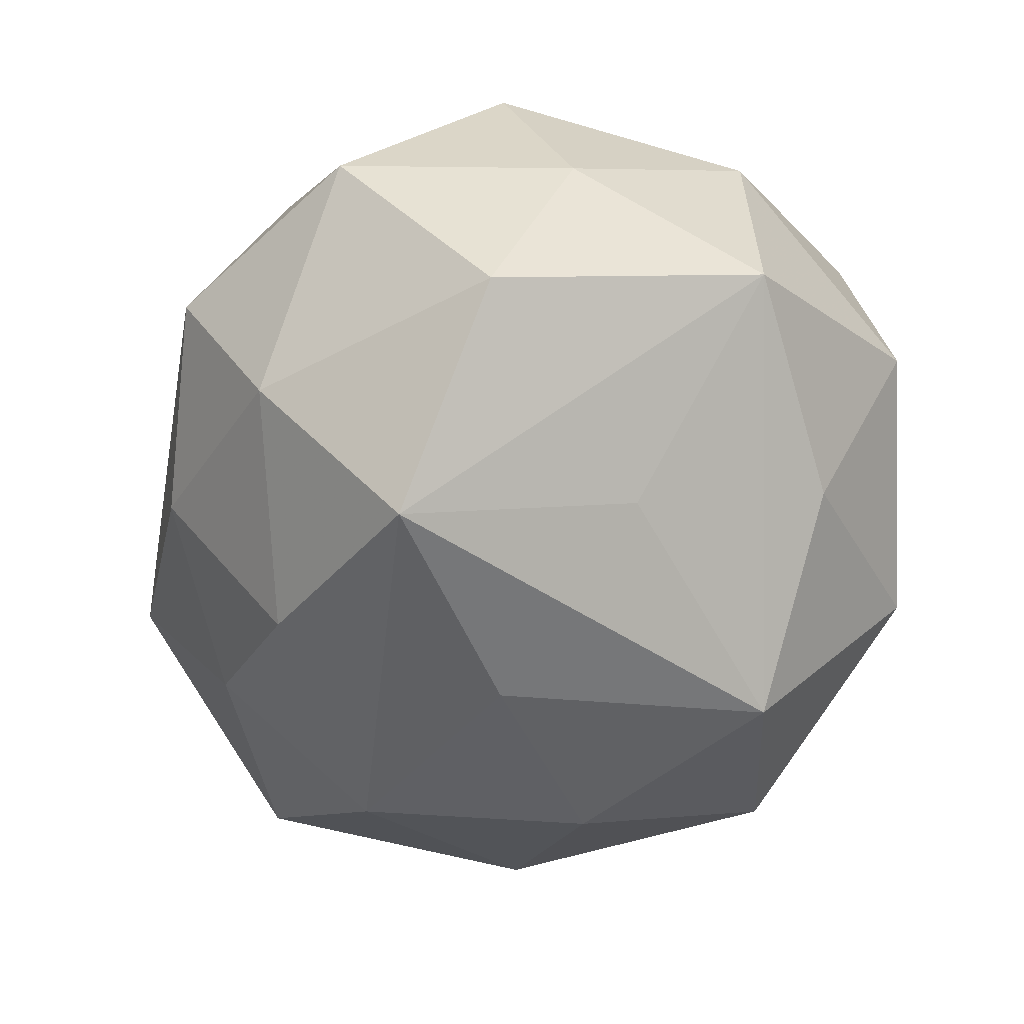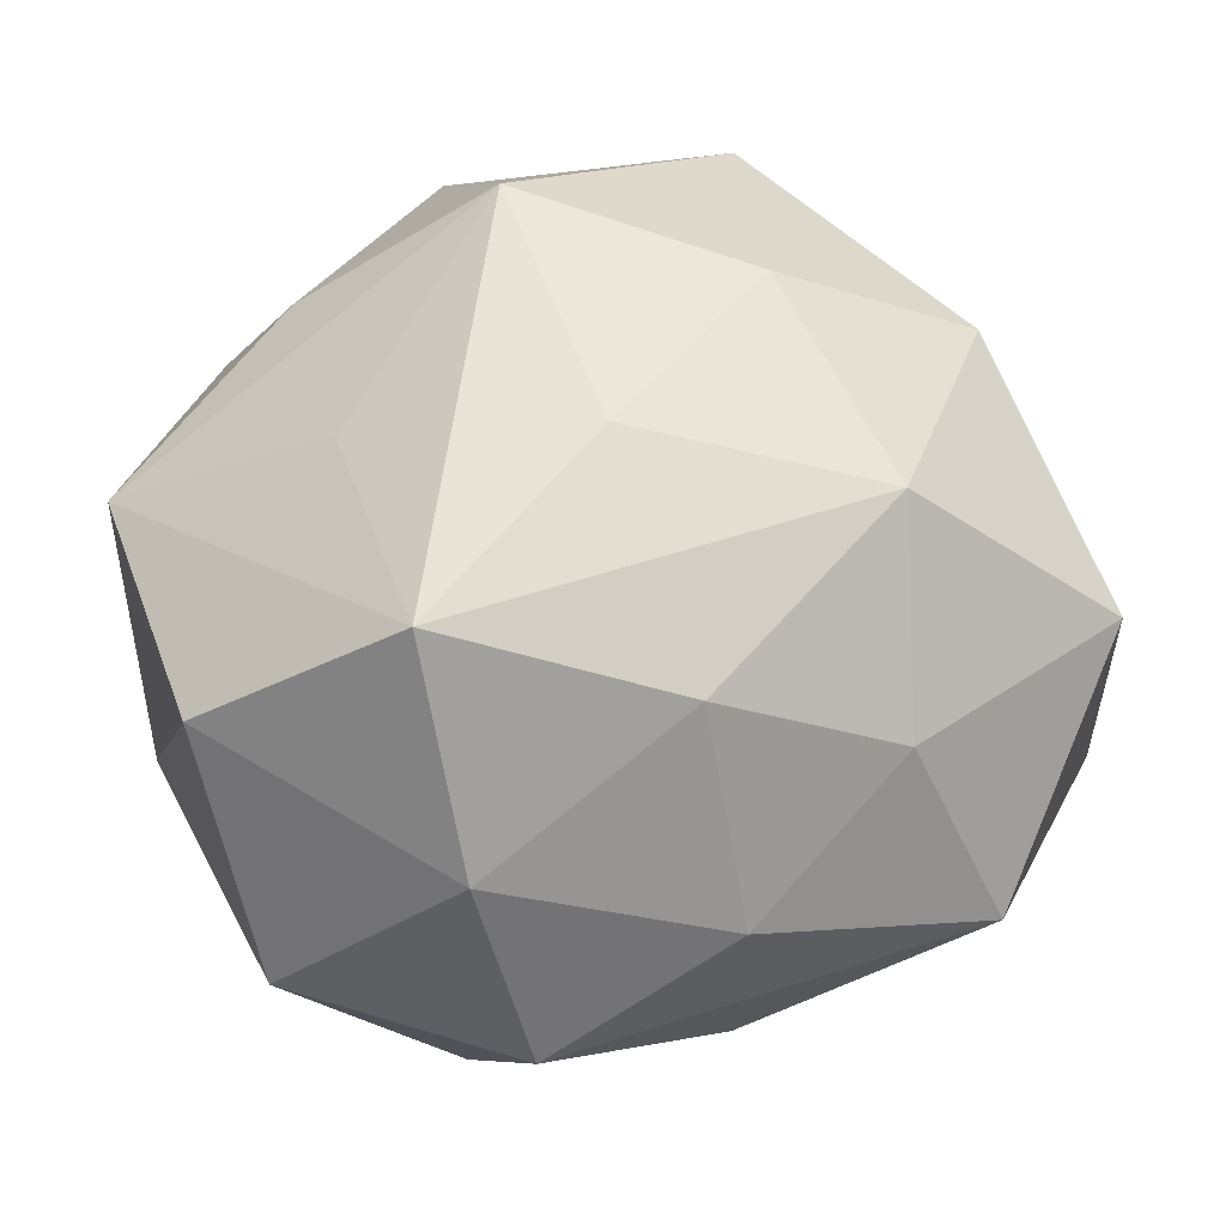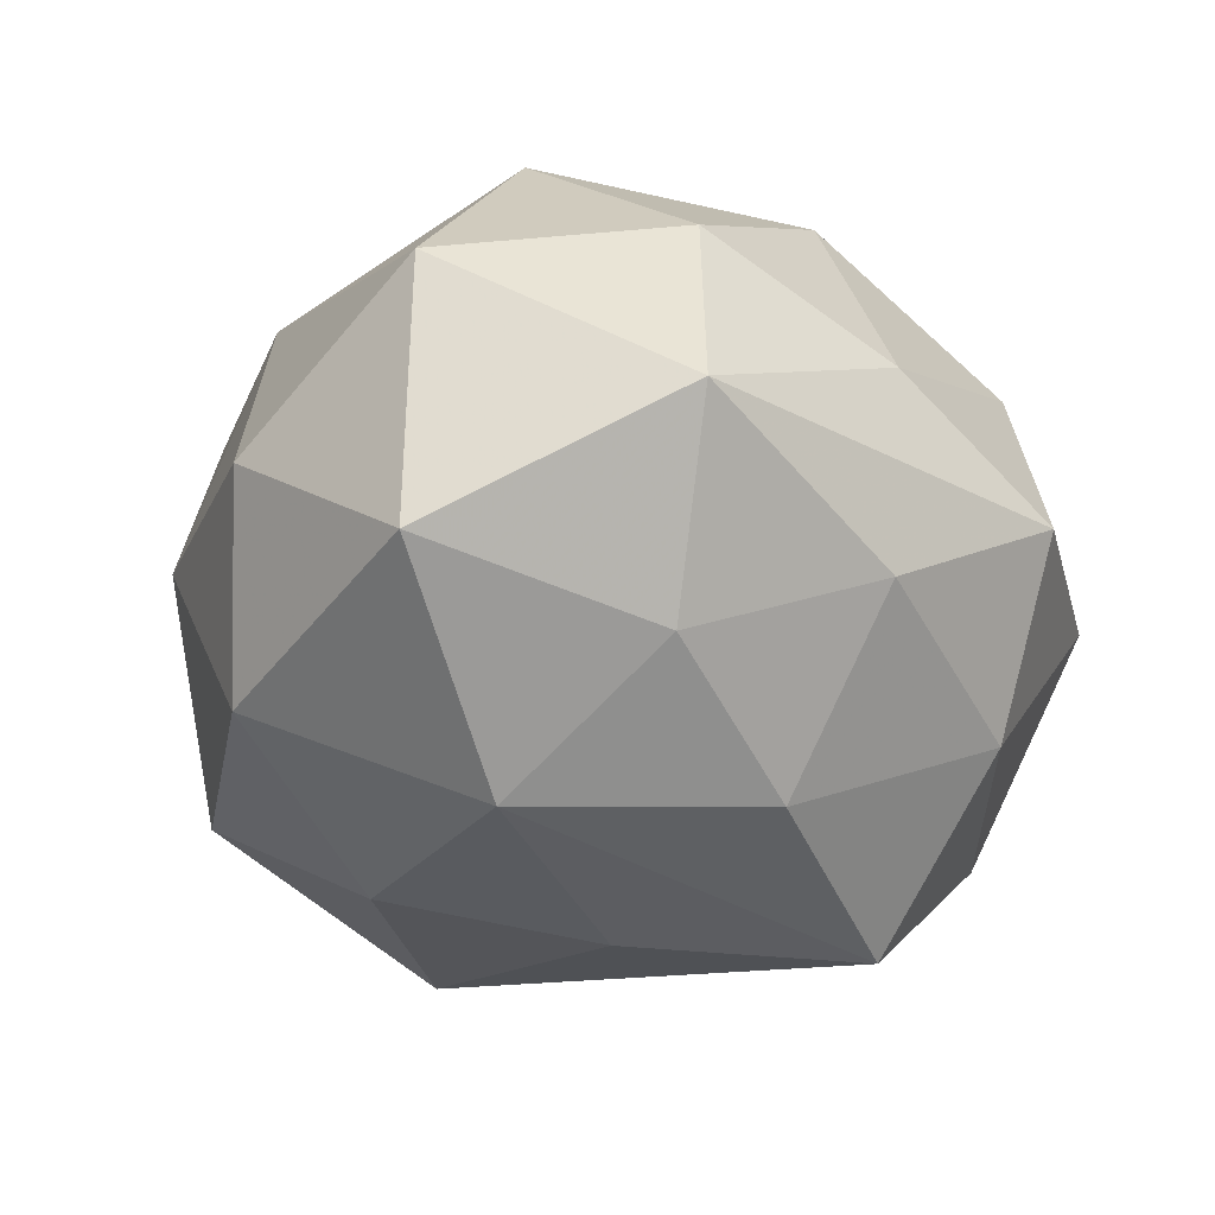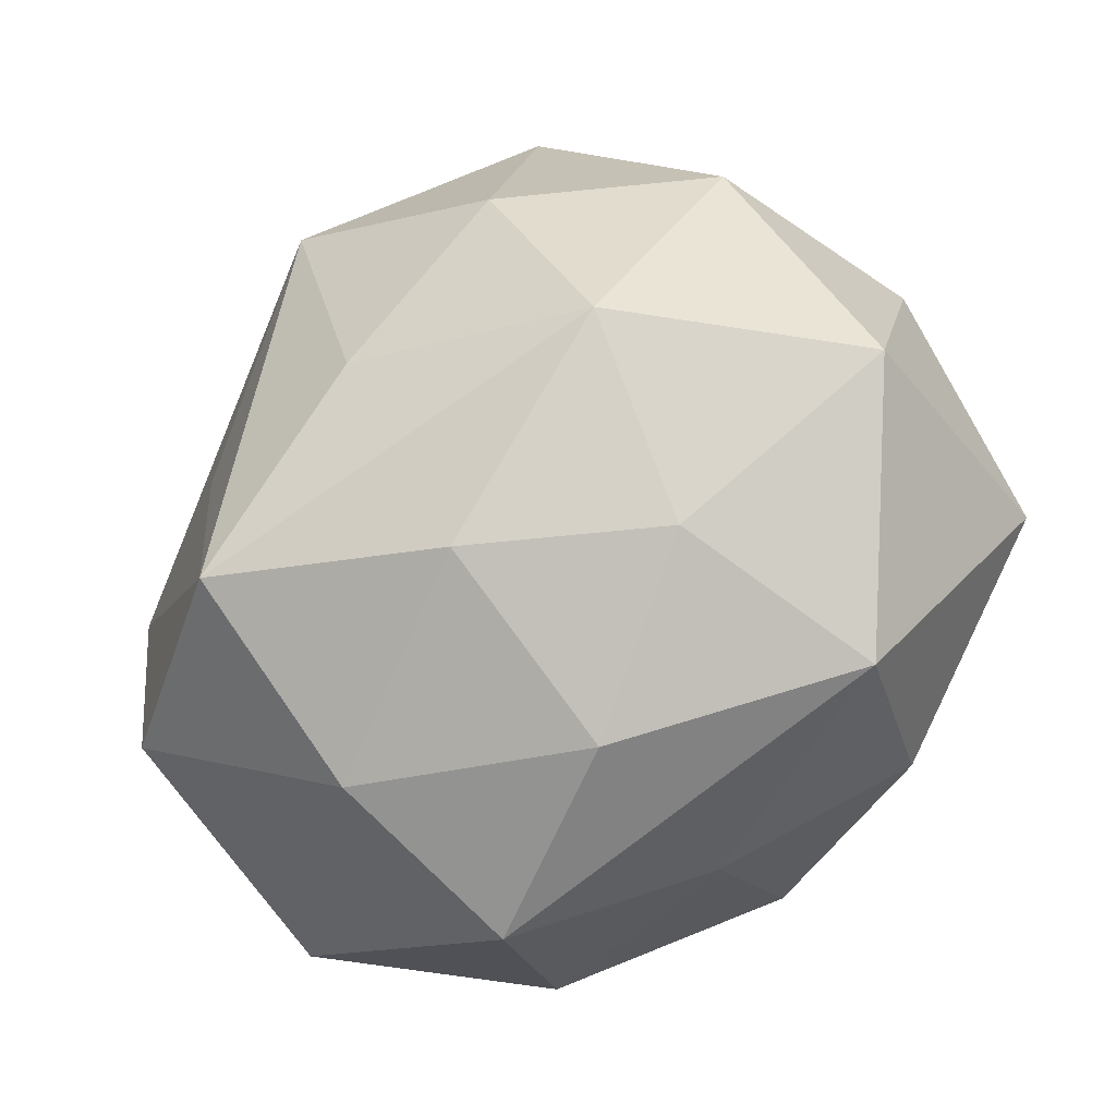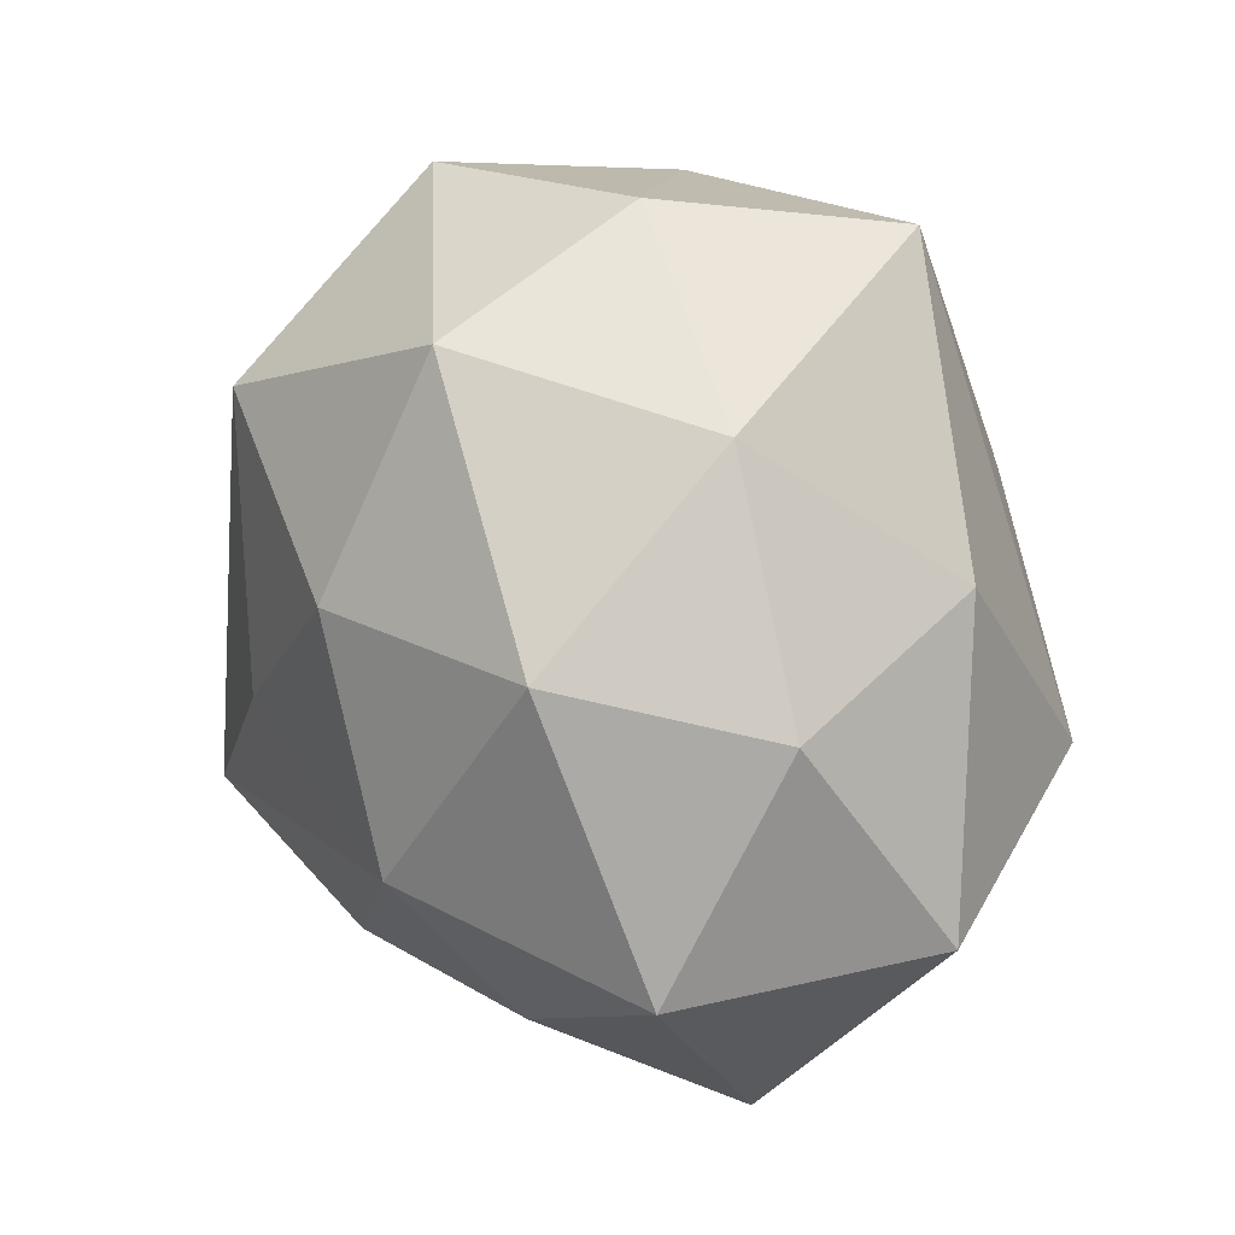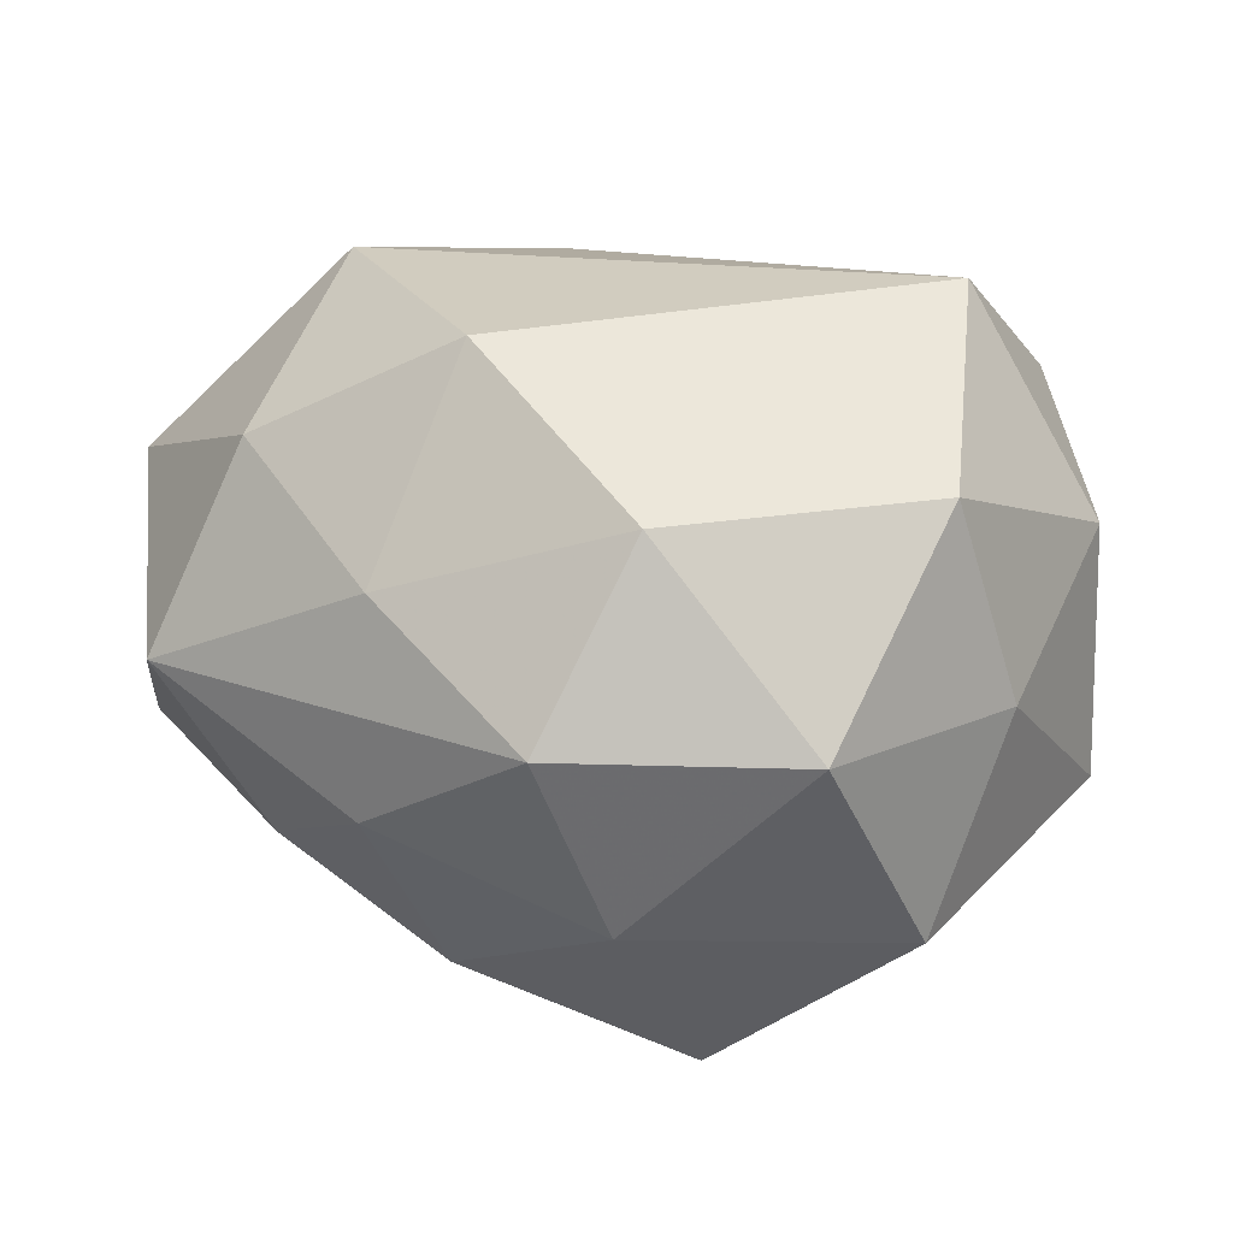
<metadata>
{"format":"obj","ext":"obj","renderer":"f3d","projection":"perspective","resolution":1024,"background":"white","views":[{"elev":-57.0,"azim":61.9,"up":"+Z"},{"elev":-28.9,"azim":-178.1,"up":"+Y"},{"elev":-23.4,"azim":-58.6,"up":"+Z"},{"elev":-42.6,"azim":-143.4,"up":"+Y"},{"elev":33.7,"azim":-108.0,"up":"+Y"},{"elev":16.2,"azim":17.9,"up":"+Z"}]}
</metadata>
<code>
v -0.04872 -0.009043 0.01488
v 0.03025 -0.03918 -0.001424
v 0.04615 0.004352 0.01109
v -0.03688 0.01895 -0.02055
v -0.02856 0.03452 0.0002694
v -0.04509 0.0137 0.000592
v 0.0423 -0.01612 -0.001631
v -0.01231 -0.03957 0.01075
v 0.02874 0.02268 -0.02151
v -0.01397 0.03959 -0.02181
v -0.006578 -0.02824 0.03227
v 0.03849 0.02926 -0.001371
v -0.04916 -0.00857 -0.01322
v -0.0284 -0.005299 -0.03184
v -0.03762 -0.03297 0.000239
v 0.01562 0.03772 0.01097
v -0.0138 -0.03901 -0.0114
v 0.03617 0.02577 0.02193
v 0.03294 0.002049 0.03465
v -0.002252 -0.001517 -0.0376
v -0.03366 0.01849 0.0212
v -0.02878 -0.02445 -0.01898
v 0.03753 -0.02249 0.01928
v 0.016 -0.01881 0.02937
v -0.0118 0.04286 0.02357
v 0.04634 0.004877 -0.01498
v 0.01038 -0.03807 -0.02013
v -0.01678 0.01698 -0.03376
v 0.01345 -0.0392 0.01859
v -0.01175 0.0162 0.03314
v -0.01026 -0.02526 -0.03012
v -0.0293 -0.02763 0.02146
v 0.01201 0.02342 0.03131
v 0.01417 -0.02213 -0.03847
v 0.0359 -0.02297 -0.02318
v 0.00791 0.02615 -0.0354
v -0.02675 -0.006361 0.03601
v 0.01539 0.04229 -0.01381
v 0.02264 0.001841 -0.03039
v 0.005527 -0.04698 -0.0008557
v -0.004913 0.04589 -0.0002602
f 34 14 20
f 17 40 15
f 5 10 4
f 11 19 37
f 25 37 30
f 37 19 30
f 28 14 4
f 4 10 28
f 28 20 14
f 27 2 40
f 40 17 27
f 23 2 7
f 22 17 15
f 15 1 13
f 13 22 15
f 14 22 13
f 4 14 13
f 6 5 4
f 4 13 6
f 6 13 1
f 40 2 29
f 29 2 23
f 23 19 24
f 19 11 24
f 24 29 23
f 11 29 24
f 15 40 8
f 40 29 8
f 8 29 11
f 33 18 25
f 19 18 33
f 25 30 33
f 33 30 19
f 3 26 12
f 12 18 3
f 23 7 3
f 3 7 26
f 3 19 23
f 3 18 19
f 41 38 10
f 41 5 25
f 10 5 41
f 16 18 12
f 12 38 16
f 25 18 16
f 16 41 25
f 38 41 16
f 12 26 9
f 9 38 12
f 26 7 35
f 35 7 2
f 34 26 35
f 35 27 34
f 2 27 35
f 17 22 31
f 34 27 31
f 31 27 17
f 31 14 34
f 31 22 14
f 21 6 1
f 21 37 25
f 21 1 37
f 25 5 21
f 5 6 21
f 15 8 32
f 32 8 11
f 32 1 15
f 37 1 32
f 32 11 37
f 39 26 34
f 10 38 36
f 38 9 36
f 36 28 10
f 20 28 36
f 34 20 36
f 36 39 34
f 36 9 26
f 26 39 36

</code>
